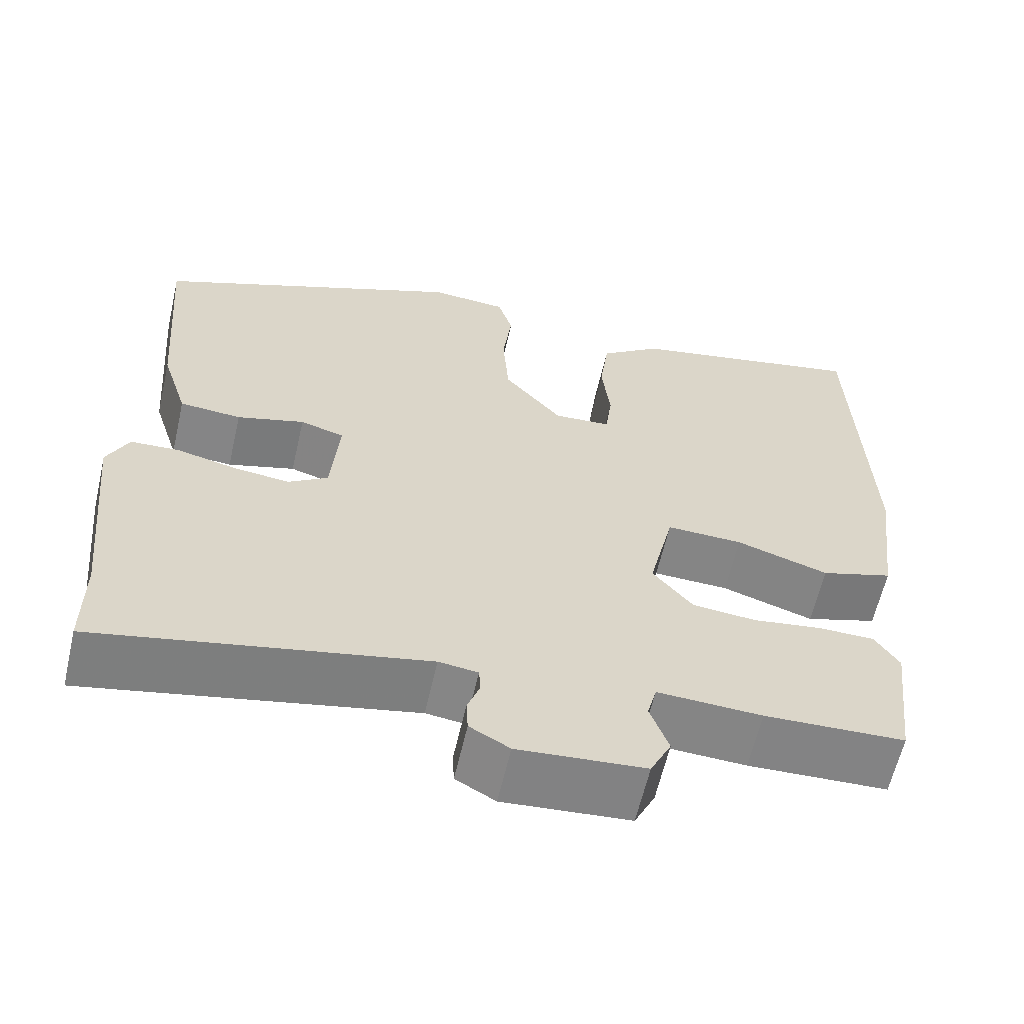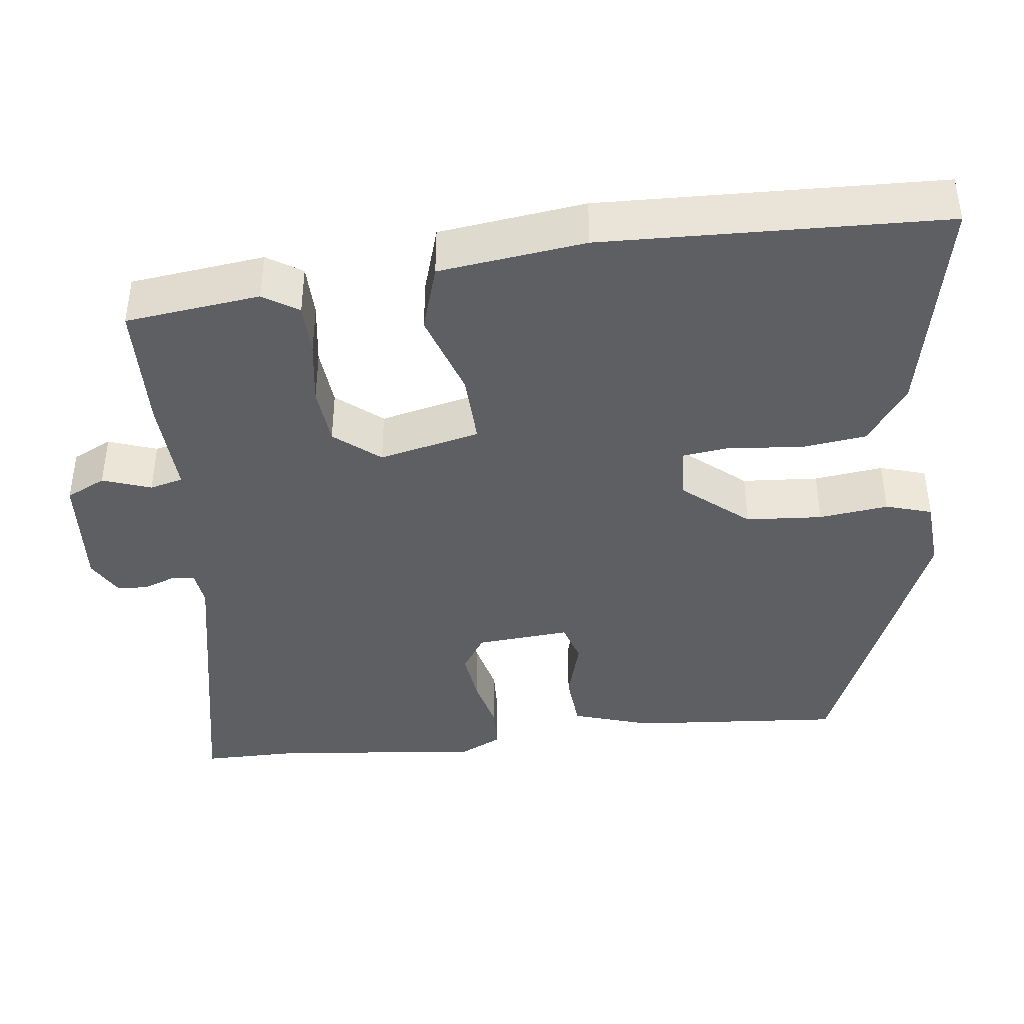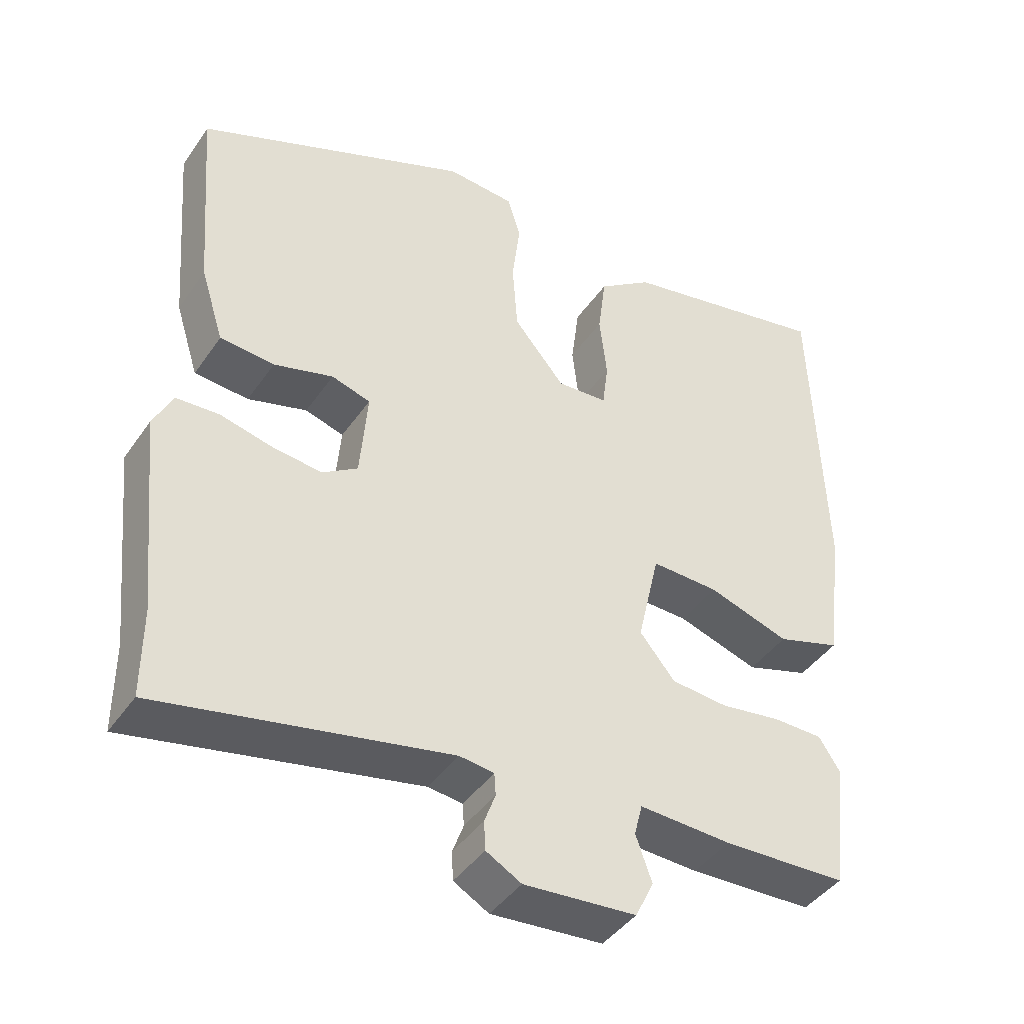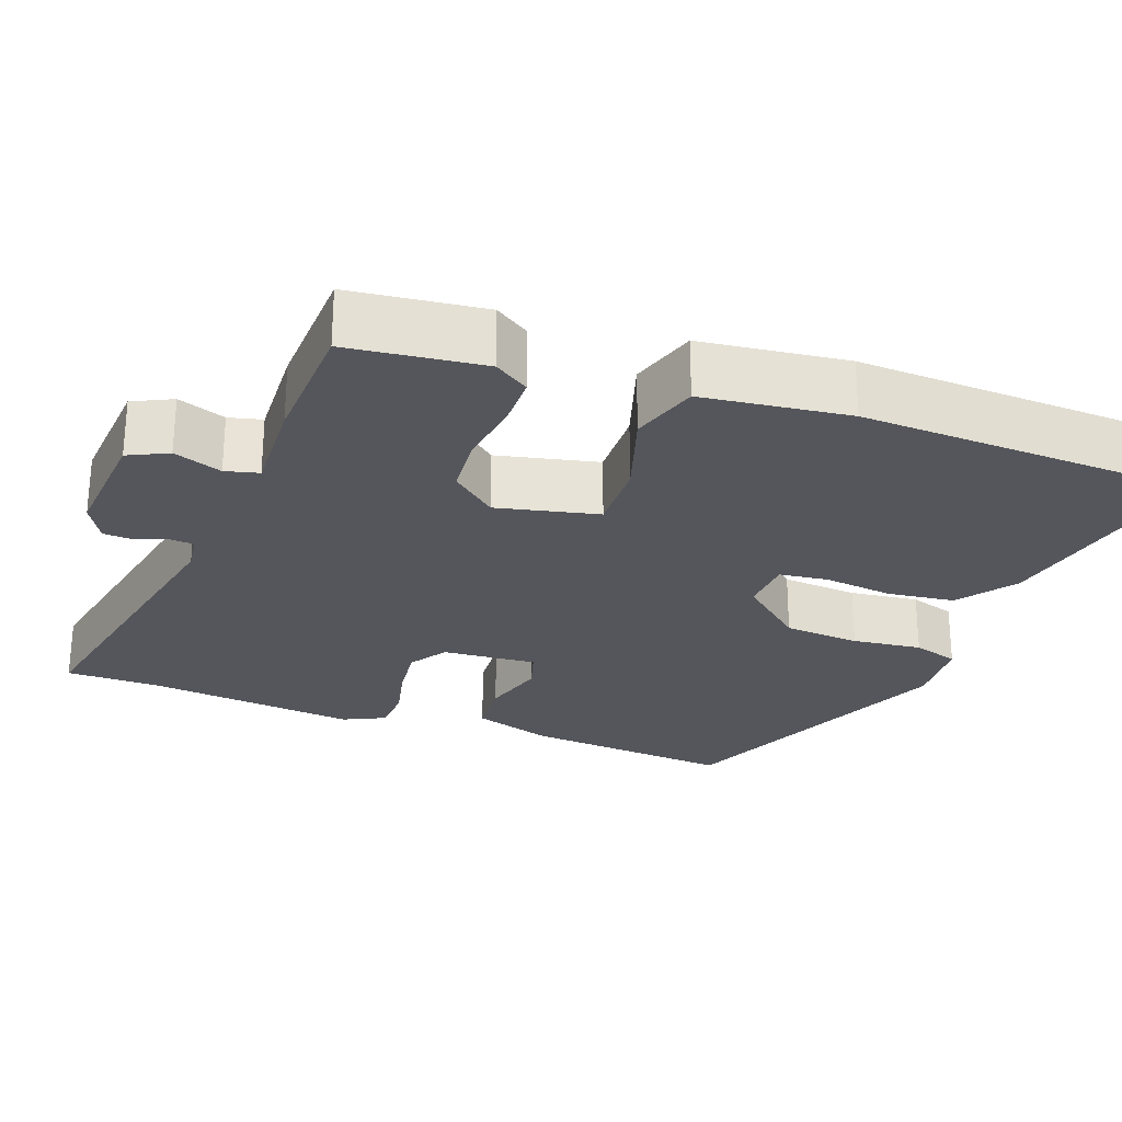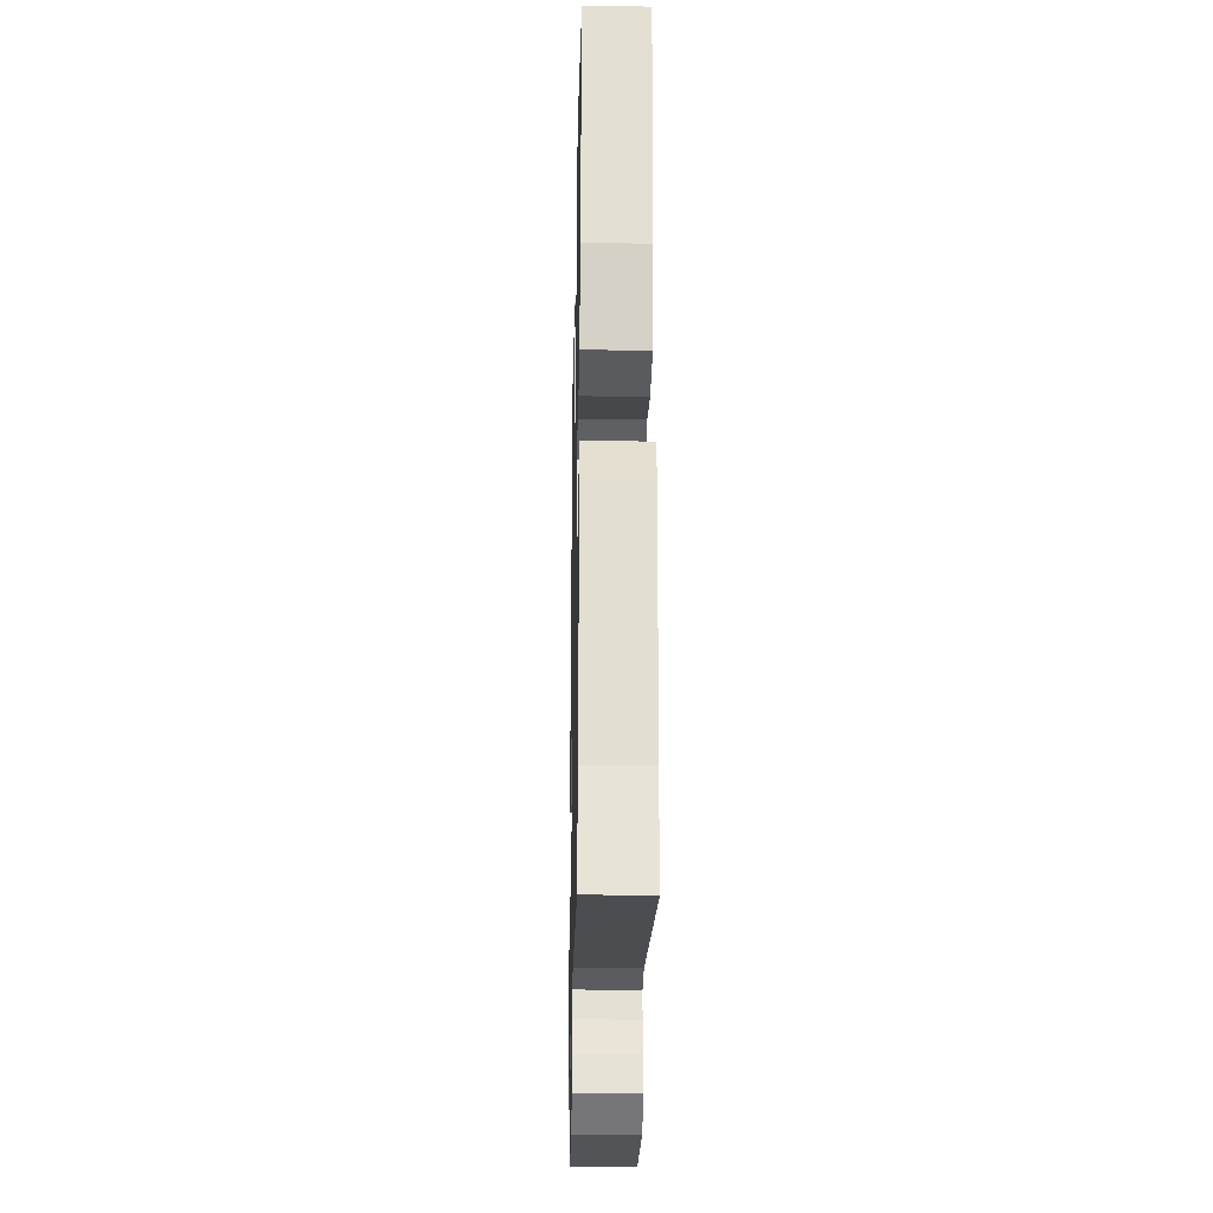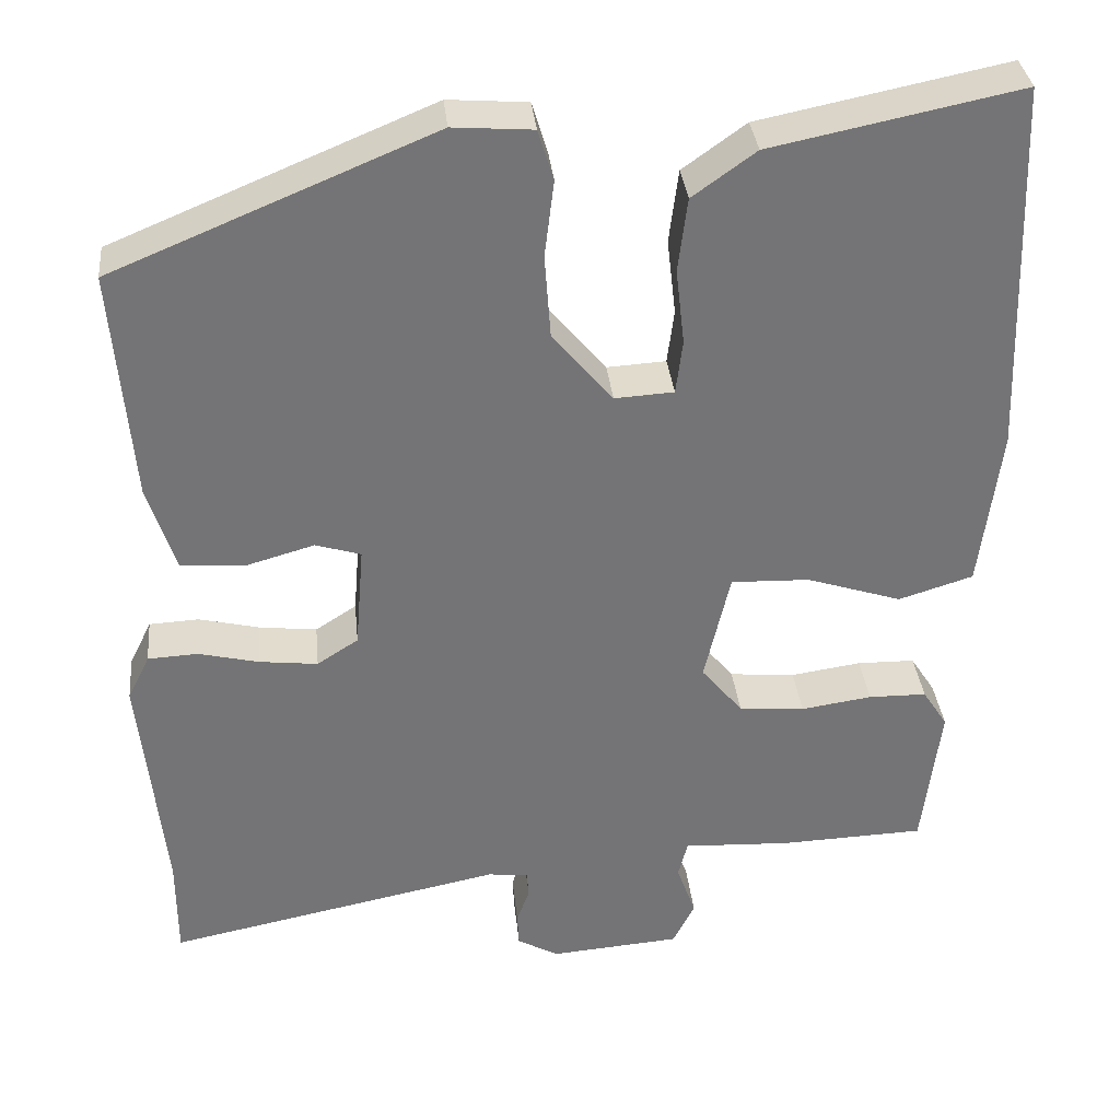
<metadata>
{"format":"obj","ext":"obj","renderer":"f3d","projection":"perspective","resolution":1024,"background":"white","views":[{"elev":-61.5,"azim":167.1,"up":"+Z"},{"elev":-40.8,"azim":-83.1,"up":"+Y"},{"elev":-42.7,"azim":148.1,"up":"+Z"},{"elev":-26.3,"azim":-110.5,"up":"+Y"},{"elev":-27.5,"azim":88.8,"up":"+Z"},{"elev":34.1,"azim":174.2,"up":"+Z"}]}
</metadata>
<code>
v -0.484 0.07 0.516
v -0.194 0.07 0.457
v -0.12 0.07 0.404
v -0.109 0.07 0.318
v -0.119 0.07 0.229
v -0.111 0.07 0.166
v -0.042 0.07 0.162
v 0.028 0.07 0.245
v 0.035 0.07 0.343
v 0.024 0.07 0.432
v 0.042 0.07 0.491
v 0.135 0.07 0.498
v 0.509 0.07 0.343
v 0.487 0.07 0.072
v 0.455 0.07 -0.029
v 0.381 0.07 -0.035
v 0.3 0.07 -0.012
v 0.247 0.07 -0.028
v 0.257 0.07 -0.149
v 0.305 0.07 -0.18
v 0.373 0.07 -0.172
v 0.444 0.07 -0.155
v 0.502 0.07 -0.158
v 0.528 0.07 -0.211
v 0.5 0.07 -0.483
v 0.5 0.07 -0.603
v 0.107 0.07 -0.524
v 0.06 0.07 -0.53
v 0.058 0.07 -0.56
v 0.073 0.07 -0.601
v 0.071 0.07 -0.64
v 0.023 0.07 -0.667
v -0.13 0.07 -0.655
v -0.155 0.07 -0.604
v -0.133 0.07 -0.542
v -0.144 0.07 -0.499
v -0.27 0.07 -0.505
v -0.439 0.07 -0.499
v -0.46 0.07 -0.326
v -0.431 0.07 -0.281
v -0.363 0.07 -0.28
v -0.28 0.07 -0.292
v -0.203 0.07 -0.285
v -0.155 0.07 -0.227
v -0.185 0.07 -0.097
v -0.277 0.07 -0.1
v -0.388 0.07 -0.136
v -0.475 0.07 -0.109
v -0.499 0.07 0.079
v -0.484 0 0.516
v -0.194 0 0.457
v -0.12 0 0.404
v -0.109 0 0.318
v -0.119 0 0.229
v -0.111 0 0.166
v -0.042 0 0.162
v 0.028 0 0.245
v 0.035 0 0.343
v 0.024 0 0.432
v 0.042 0 0.491
v 0.135 0 0.498
v 0.509 0 0.343
v 0.487 0 0.072
v 0.455 0 -0.029
v 0.381 0 -0.035
v 0.3 0 -0.012
v 0.247 0 -0.028
v 0.257 0 -0.149
v 0.305 0 -0.18
v 0.373 0 -0.172
v 0.444 0 -0.155
v 0.502 0 -0.158
v 0.528 0 -0.211
v 0.5 0 -0.483
v 0.5 0 -0.603
v 0.107 0 -0.524
v 0.06 0 -0.53
v 0.058 0 -0.56
v 0.073 0 -0.601
v 0.071 0 -0.64
v 0.023 0 -0.667
v -0.13 0 -0.655
v -0.155 0 -0.604
v -0.133 0 -0.542
v -0.144 0 -0.499
v -0.27 0 -0.505
v -0.439 0 -0.499
v -0.46 0 -0.326
v -0.431 0 -0.281
v -0.363 0 -0.28
v -0.28 0 -0.292
v -0.203 0 -0.285
v -0.155 0 -0.227
v -0.185 0 -0.097
v -0.277 0 -0.1
v -0.388 0 -0.136
v -0.475 0 -0.109
v -0.499 0 0.079
f 46 47 48 49
f 45 46 49 1
f 39 40 41 42
f 39 42 43
f 36 37 38 39
f 36 39 43
f 32 33 34 35
f 32 35 36
f 29 30 31 32
f 28 29 32 36
f 27 28 36 43
f 25 26 27 43
f 21 22 23 24
f 20 21 24 25
f 19 20 25 43
f 14 15 16 17
f 14 17 18
f 13 14 18
f 12 13 18
f 9 10 11 12
f 8 9 12 18
f 7 8 18 19
f 2 3 4 5
f 45 1 2 5
f 44 45 5 6
f 19 43 44
f 6 7 19 44
f 98 97 96 95
f 50 98 95 94
f 91 90 89 88
f 92 91 88
f 88 87 86 85
f 92 88 85
f 84 83 82 81
f 85 84 81
f 81 80 79 78
f 85 81 78 77
f 92 85 77 76
f 92 76 75 74
f 73 72 71 70
f 74 73 70 69
f 92 74 69 68
f 66 65 64 63
f 67 66 63
f 67 63 62
f 67 62 61
f 61 60 59 58
f 67 61 58 57
f 68 67 57 56
f 54 53 52 51
f 54 51 50 94
f 55 54 94 93
f 93 92 68
f 93 68 56 55
f 1 50 51 2
f 2 51 52 3
f 3 52 53 4
f 4 53 54 5
f 5 54 55 6
f 6 55 56 7
f 7 56 57 8
f 8 57 58 9
f 9 58 59 10
f 10 59 60 11
f 11 60 61 12
f 12 61 62 13
f 13 62 63 14
f 14 63 64 15
f 15 64 65 16
f 16 65 66 17
f 17 66 67 18
f 18 67 68 19
f 19 68 69 20
f 20 69 70 21
f 21 70 71 22
f 22 71 72 23
f 23 72 73 24
f 24 73 74 25
f 25 74 75 26
f 26 75 76 27
f 27 76 77 28
f 28 77 78 29
f 29 78 79 30
f 30 79 80 31
f 31 80 81 32
f 32 81 82 33
f 33 82 83 34
f 34 83 84 35
f 35 84 85 36
f 36 85 86 37
f 37 86 87 38
f 38 87 88 39
f 39 88 89 40
f 40 89 90 41
f 41 90 91 42
f 42 91 92 43
f 43 92 93 44
f 44 93 94 45
f 45 94 95 46
f 46 95 96 47
f 47 96 97 48
f 48 97 98 49
f 49 98 50 1

</code>
